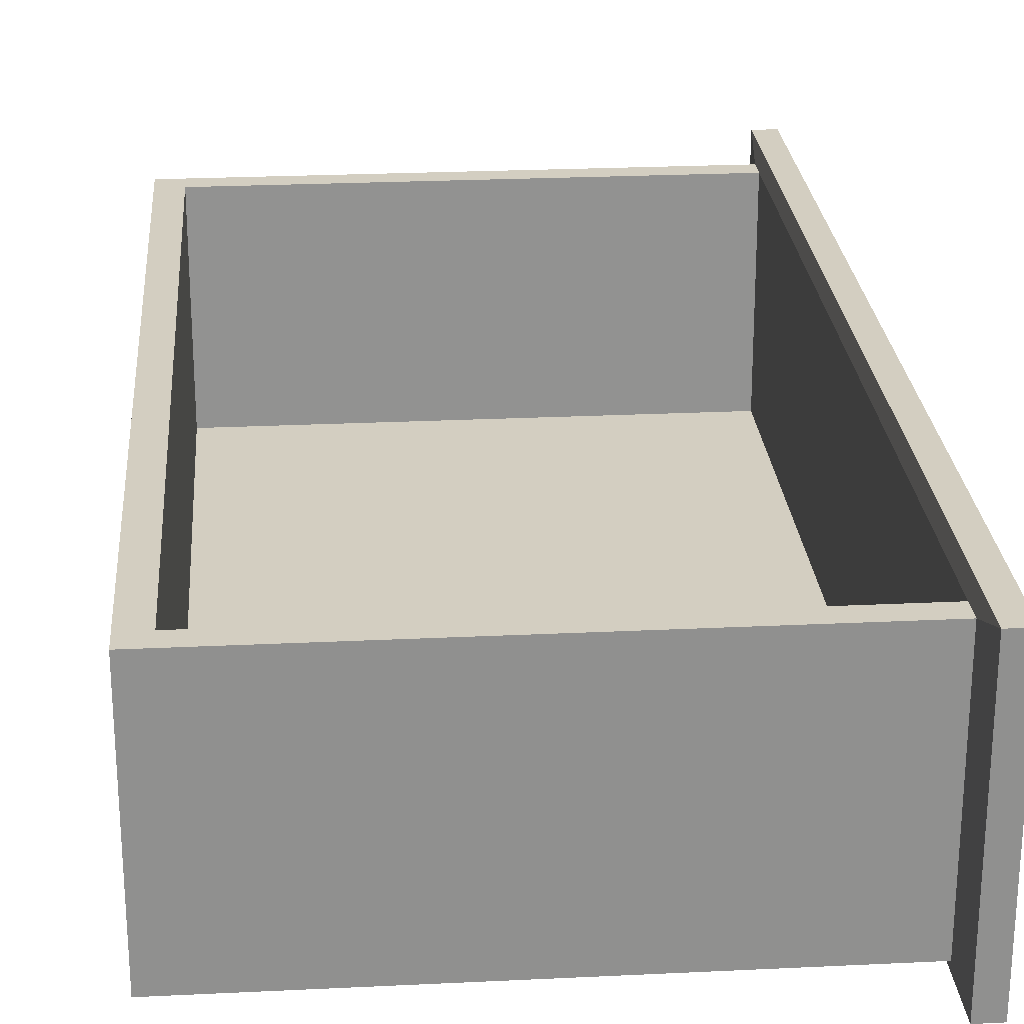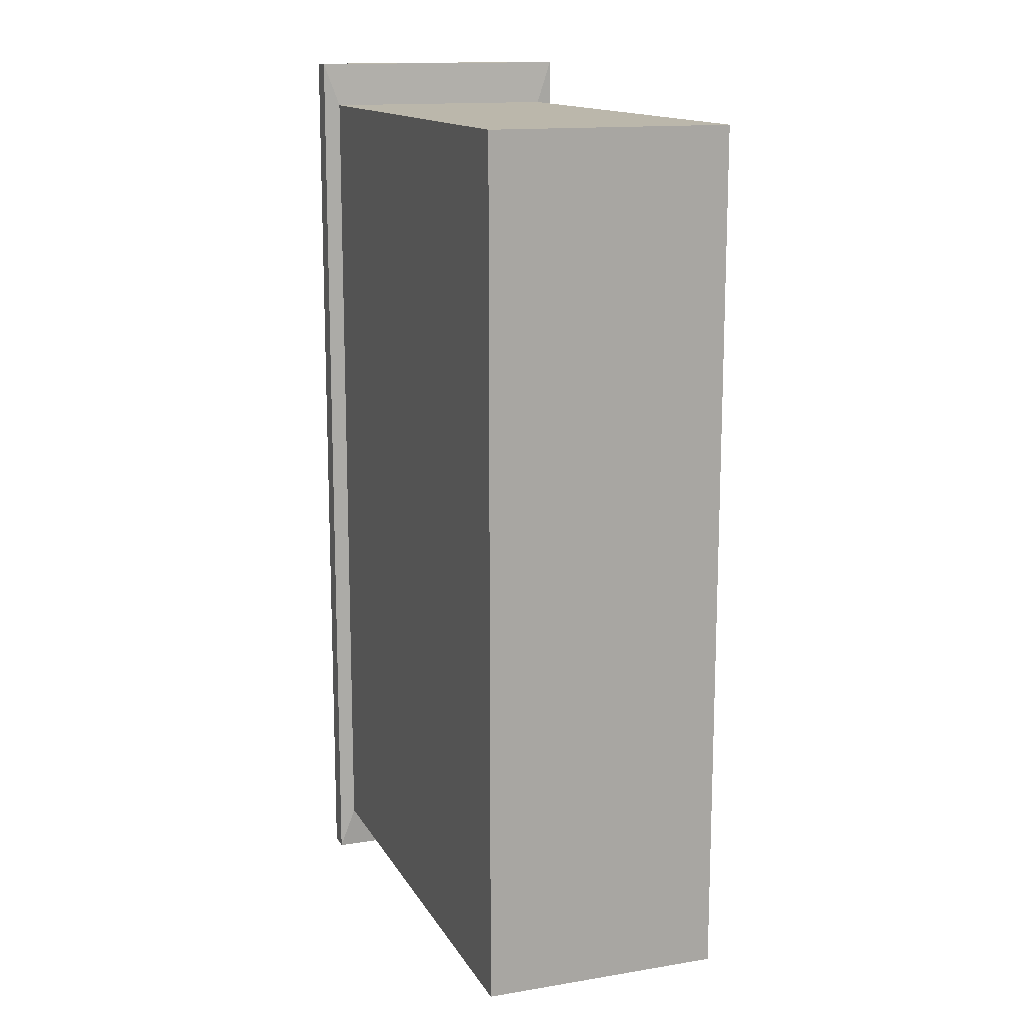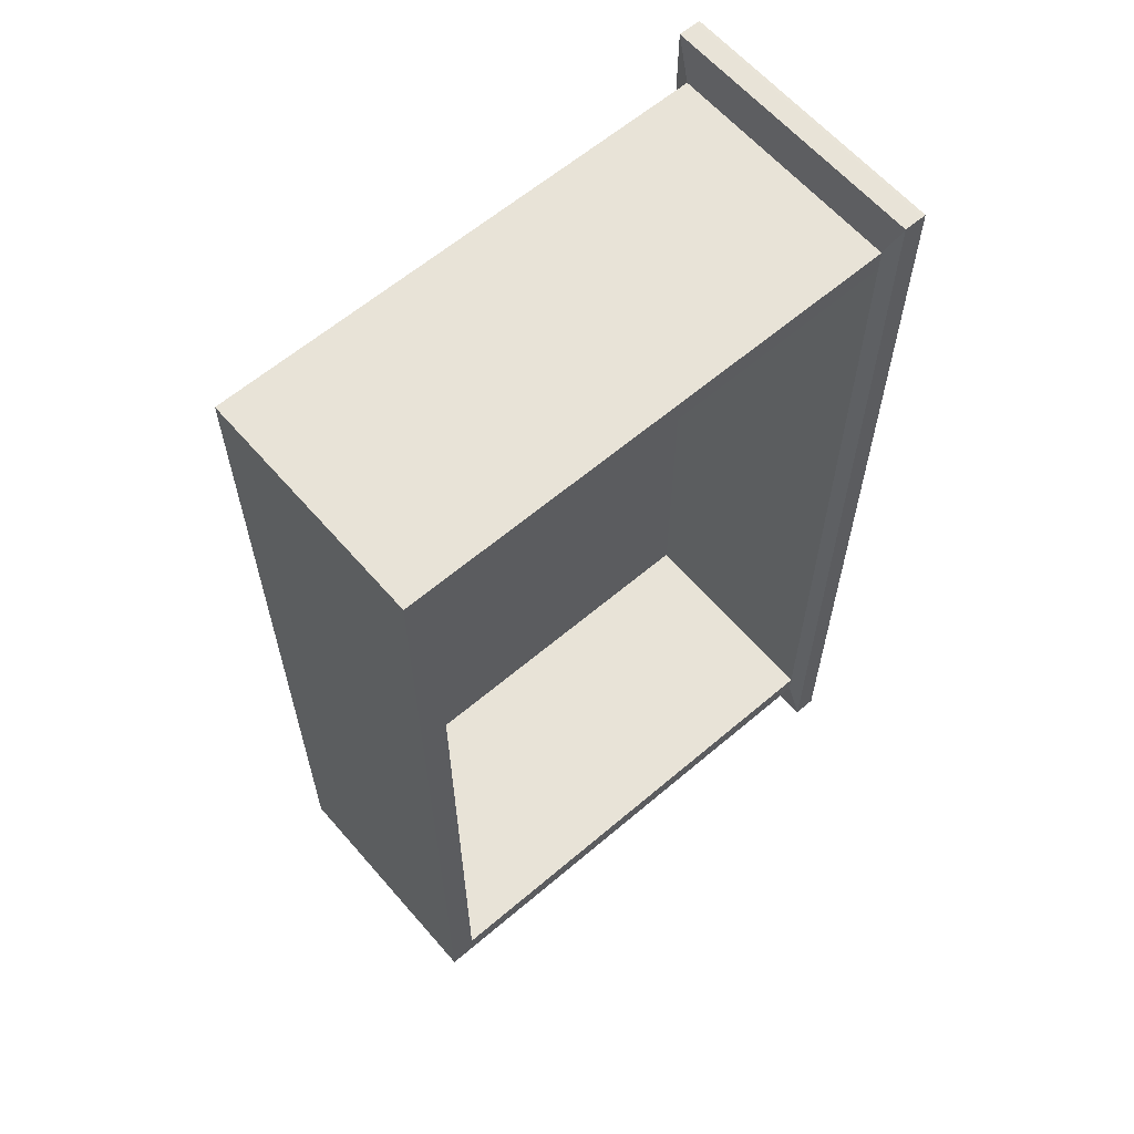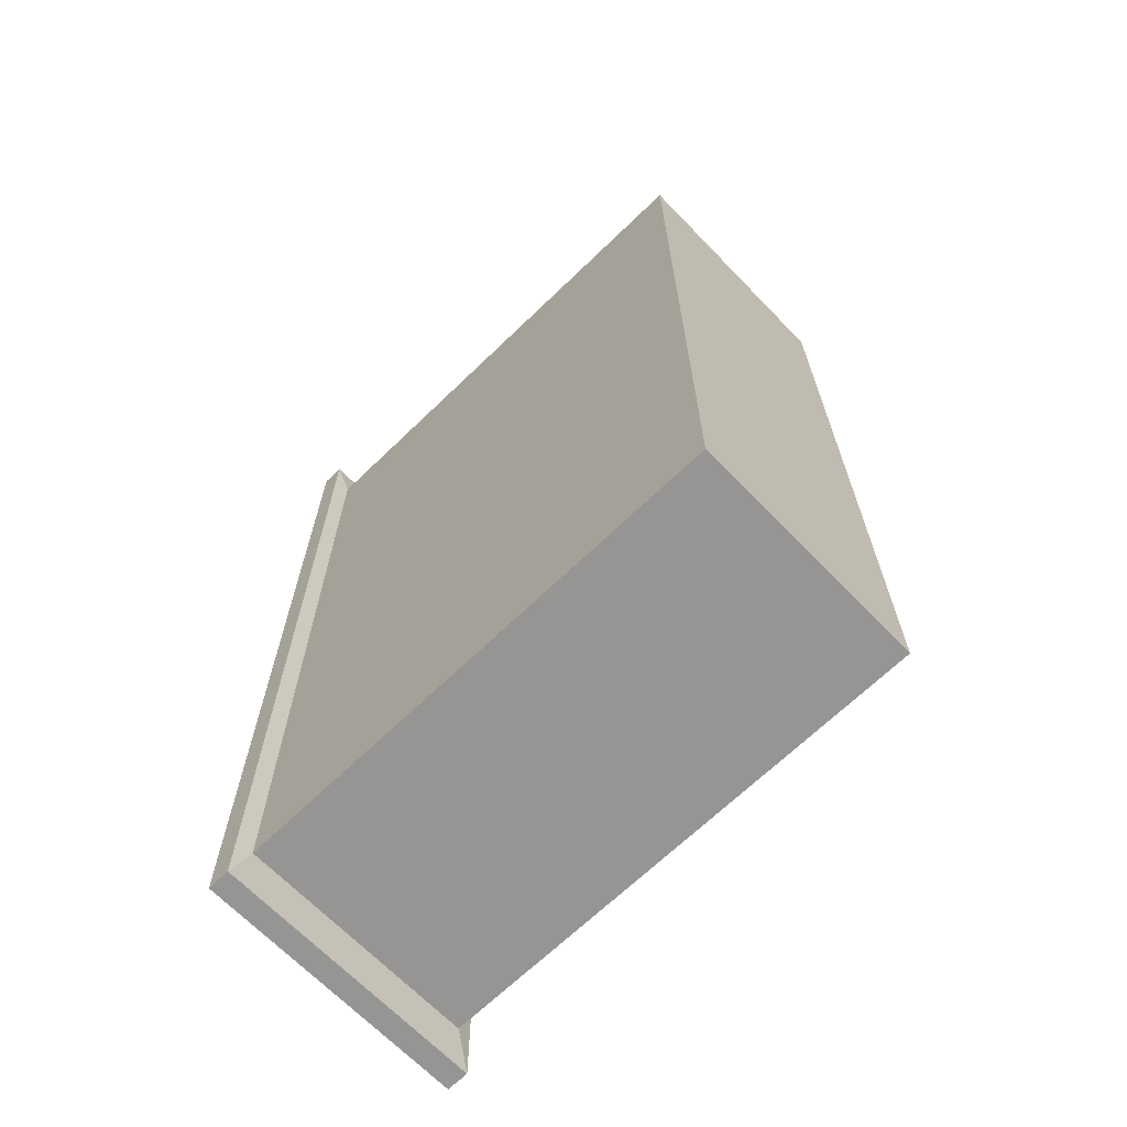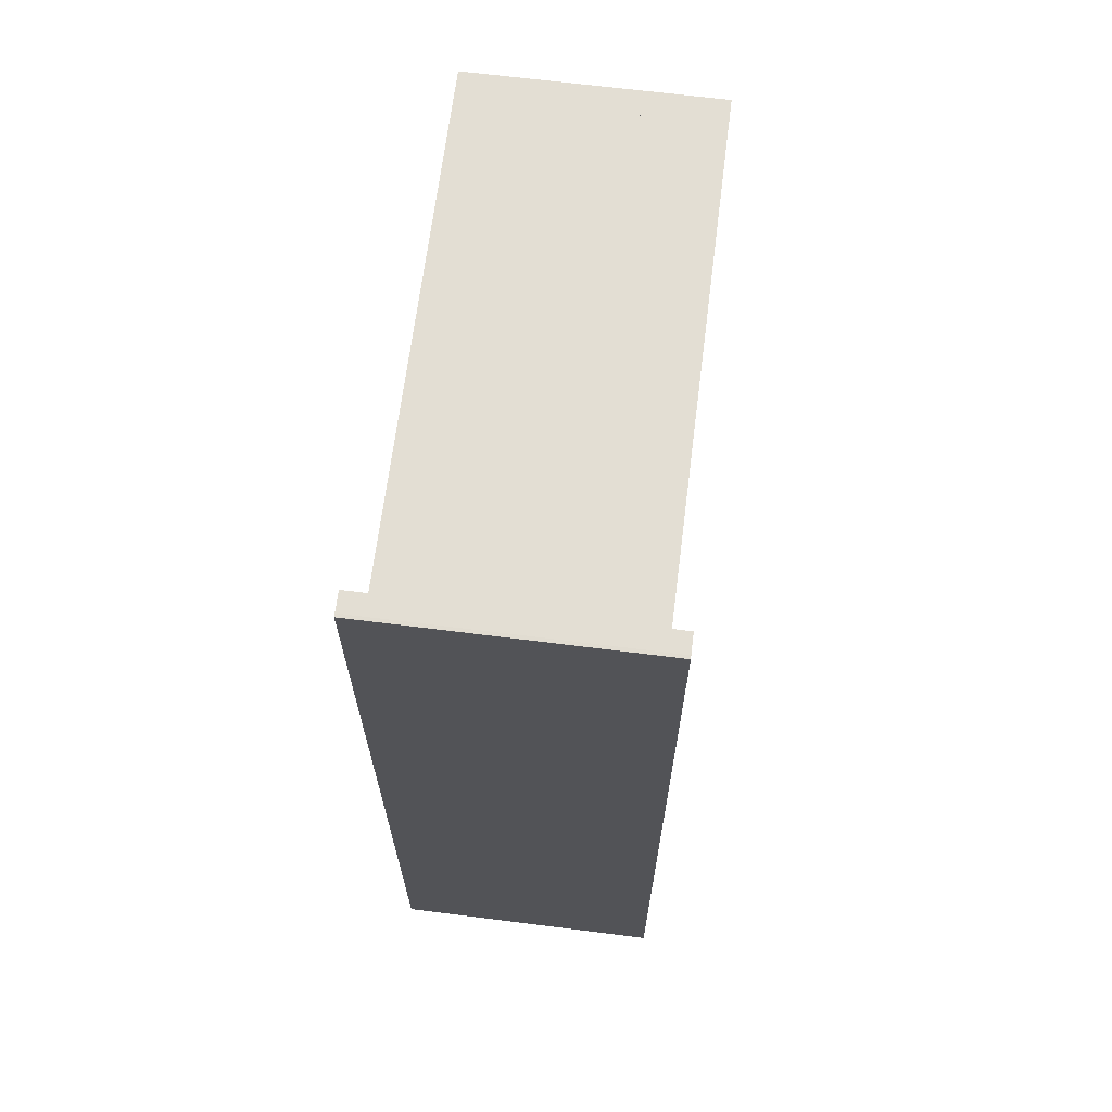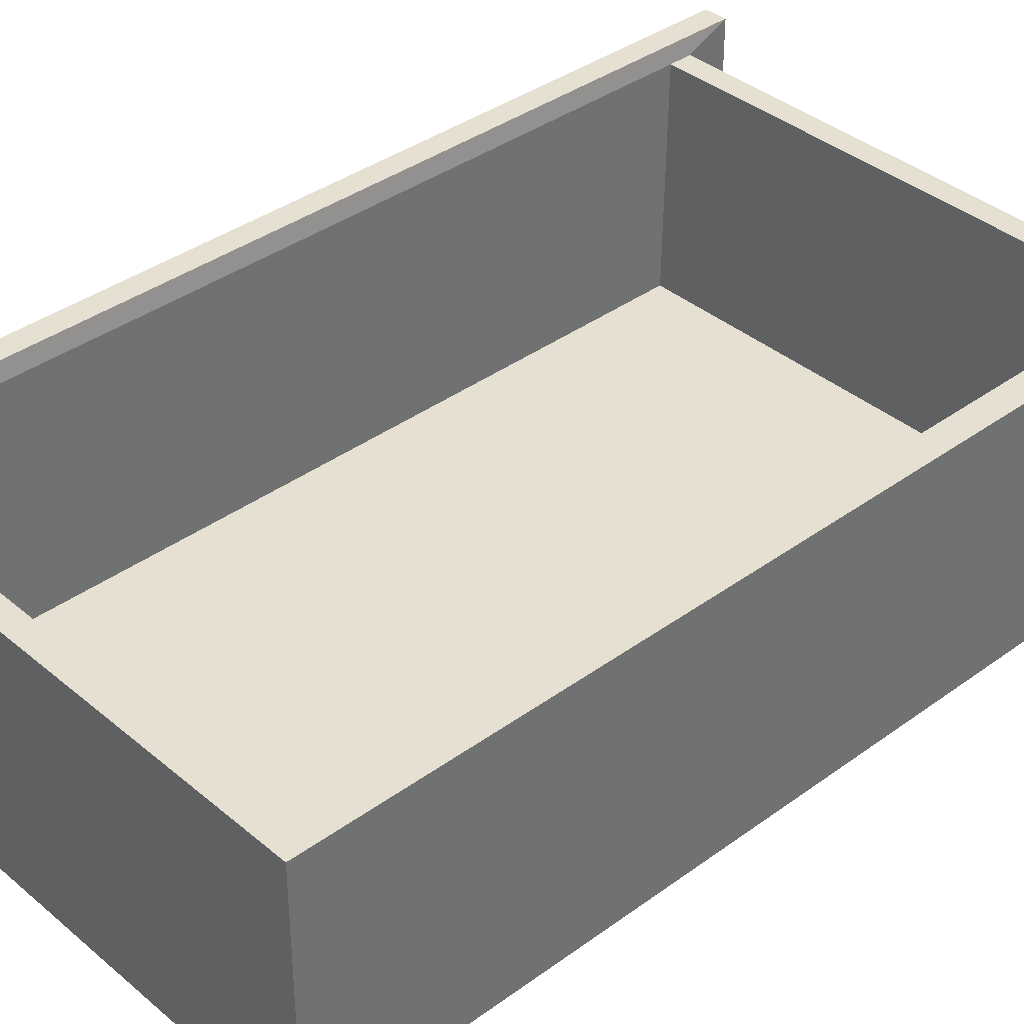
<metadata>
{"format":"obj","ext":"obj","renderer":"f3d","projection":"perspective","resolution":1024,"background":"white","views":[{"elev":24.9,"azim":-4.5,"up":"+Z"},{"elev":14.2,"azim":-110.0,"up":"+Y"},{"elev":61.9,"azim":-40.8,"up":"+Y"},{"elev":-67.5,"azim":-135.9,"up":"+Y"},{"elev":67.3,"azim":97.2,"up":"+Y"},{"elev":37.6,"azim":-133.0,"up":"+Z"}]}
</metadata>
<code>
o Shape_IndexedFaceSet_Shape_IndexedFaceSet.135
v 0.2585 0.4992 -0.1442
v 0.262 -0.4992 -0.1442
v 0.2585 -0.4992 -0.1442
v 0.2585 0.4992 0.143
v 0.279 0.4992 0.143
v 0.279 0.4992 -0.1442
v 0.2825 -0.4991 0.143
v 0.2825 -0.4991 -0.1442
v 0.2825 0.4991 -0.1442
v 0.2551 -0.4512 0.1259
v 0.2551 0.4513 -0.1271
v 0.2551 -0.4512 -0.1271
v 0.2825 0.4991 0.143
v 0.2585 -0.4992 0.143
v 0.2551 0.4513 0.1259
f 1 2 3
f 4 5 6
f 5 4 7
f 2 6 8
f 7 2 8
f 7 8 9
f 6 5 9
f 8 6 9
f 10 11 12
f 5 7 13
f 7 9 13
f 9 5 13
f 2 7 14
f 7 4 14
f 4 10 14
f 10 12 14
f 10 4 15
f 4 11 15
f 11 10 15
f 4 6 1
f 6 2 1
f 11 4 1
f 12 11 1
f 12 1 3
f 2 14 3
f 14 12 3
o Shape_IndexedFaceSet.004_Shape_IndexedFaceSet.139
v -0.2544 0.424 -0.1271
v -0.2544 -0.424 -0.1032
v -0.2544 0.424 -0.1032
v -0.2544 -0.424 -0.1271
v 0.2551 -0.424 -0.1271
v 0.2551 0.424 -0.1032
v 0.2551 -0.424 -0.1032
v 0.2551 0.424 -0.1271
f 16 17 18
f 19 20 17
f 20 19 16
f 19 17 16
f 20 21 22
f 17 20 22
f 21 17 22
f 21 20 23
f 16 21 23
f 20 16 23
f 17 21 18
f 21 16 18
o Shape_IndexedFaceSet.002_Shape_IndexedFaceSet.137
v 0.2551 0.4274 0.1259
v -0.2544 0.424 -0.1031
v 0.2551 0.424 -0.1031
v -0.2544 0.424 -0.1271
v -0.2544 0.4513 -0.1271
v 0.2551 0.424 -0.1271
v -0.2544 0.4274 0.1259
v 0.2551 0.4513 0.1259
v 0.2551 0.4513 -0.1271
v -0.2544 0.4513 0.1259
f 24 25 26
f 27 25 28
f 25 27 29
f 27 28 29
f 28 25 30
f 28 31 32
f 31 29 32
f 29 28 32
f 29 31 24
f 30 25 24
f 31 30 24
f 31 28 33
f 28 30 33
f 30 31 33
f 25 29 26
f 29 24 26
o Shape_IndexedFaceSet.003_Shape_IndexedFaceSet.138
v -0.2544 -0.4274 0.1259
v 0.2551 -0.424 -0.1031
v -0.2544 -0.424 -0.1031
v -0.2544 -0.4513 -0.1271
v -0.2544 -0.4513 0.1259
v -0.2544 -0.424 -0.1271
v 0.2551 -0.4513 -0.1271
v 0.2551 -0.4274 0.1259
v 0.2551 -0.4513 0.1259
v 0.2551 -0.424 -0.1271
f 34 35 36
f 37 38 39
f 38 37 40
f 37 39 40
f 40 35 41
f 39 38 34
f 38 41 34
f 41 35 34
f 38 40 42
f 41 38 42
f 40 41 42
f 39 35 43
f 35 40 43
f 40 39 43
f 35 39 36
f 39 34 36
o Shape_IndexedFaceSet.001_Shape_IndexedFaceSet.136
v -0.2544 -0.4513 0.1259
v -0.2817 0.4513 0.1259
v -0.2817 -0.4513 0.1259
v -0.2544 0.4513 0.1259
v -0.2544 0.4513 -0.1271
v -0.2817 -0.4513 -0.1271
v -0.2817 0.4513 -0.1271
v -0.2544 -0.4513 -0.1271
f 44 45 46
f 47 48 45
f 48 47 44
f 47 45 44
f 48 49 50
f 45 48 50
f 49 45 50
f 49 48 51
f 44 49 51
f 48 44 51
f 45 49 46
f 49 44 46

</code>
